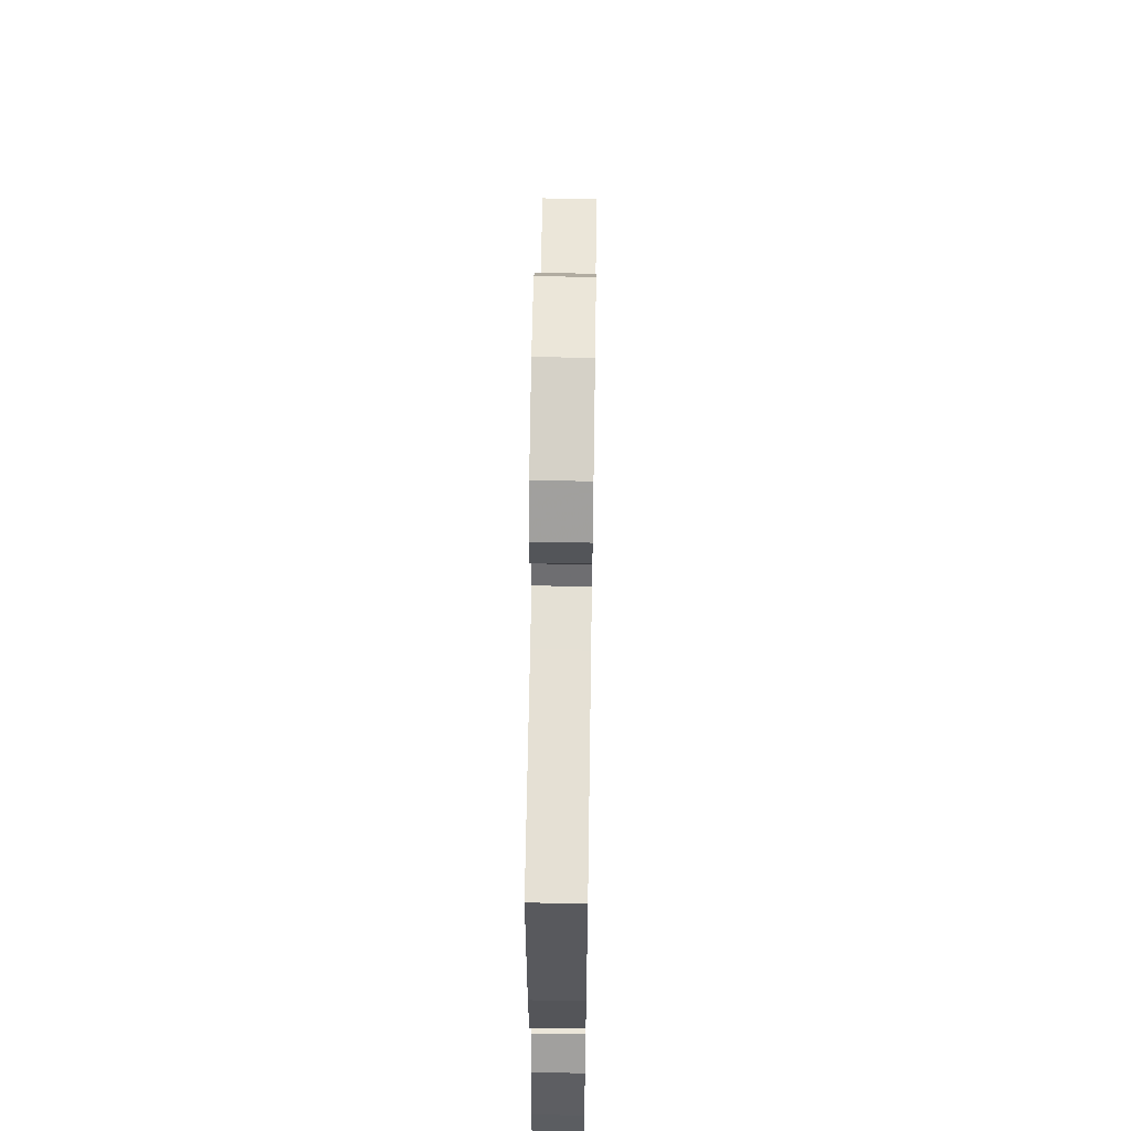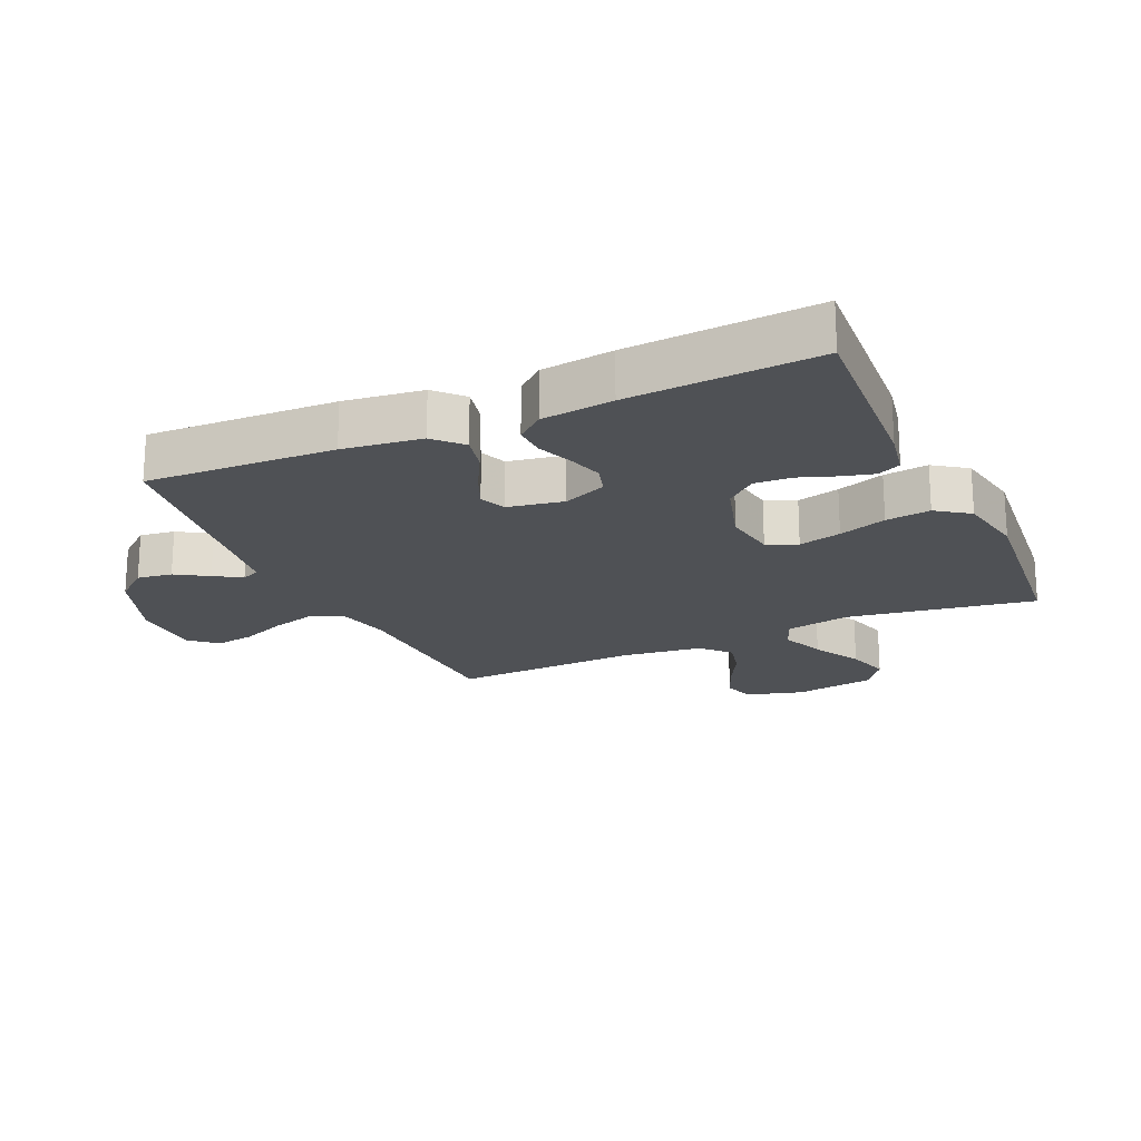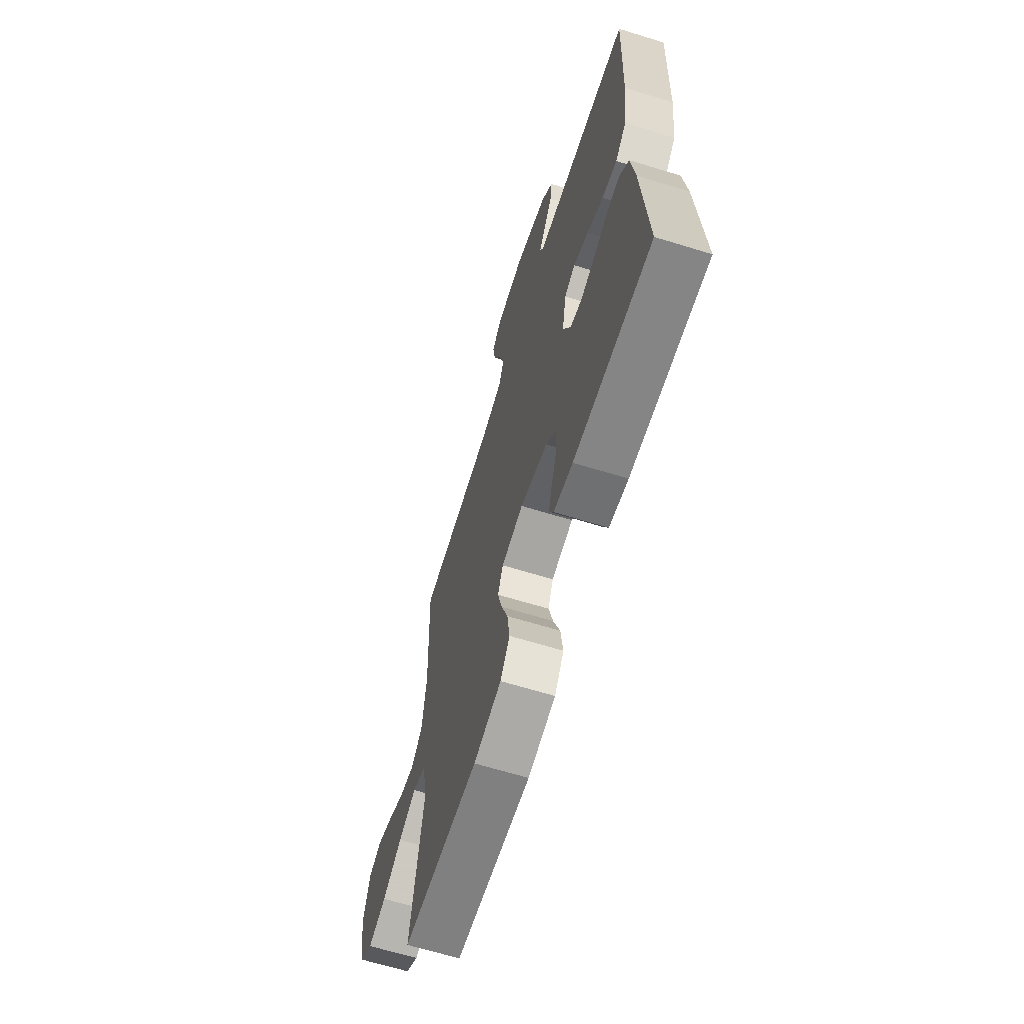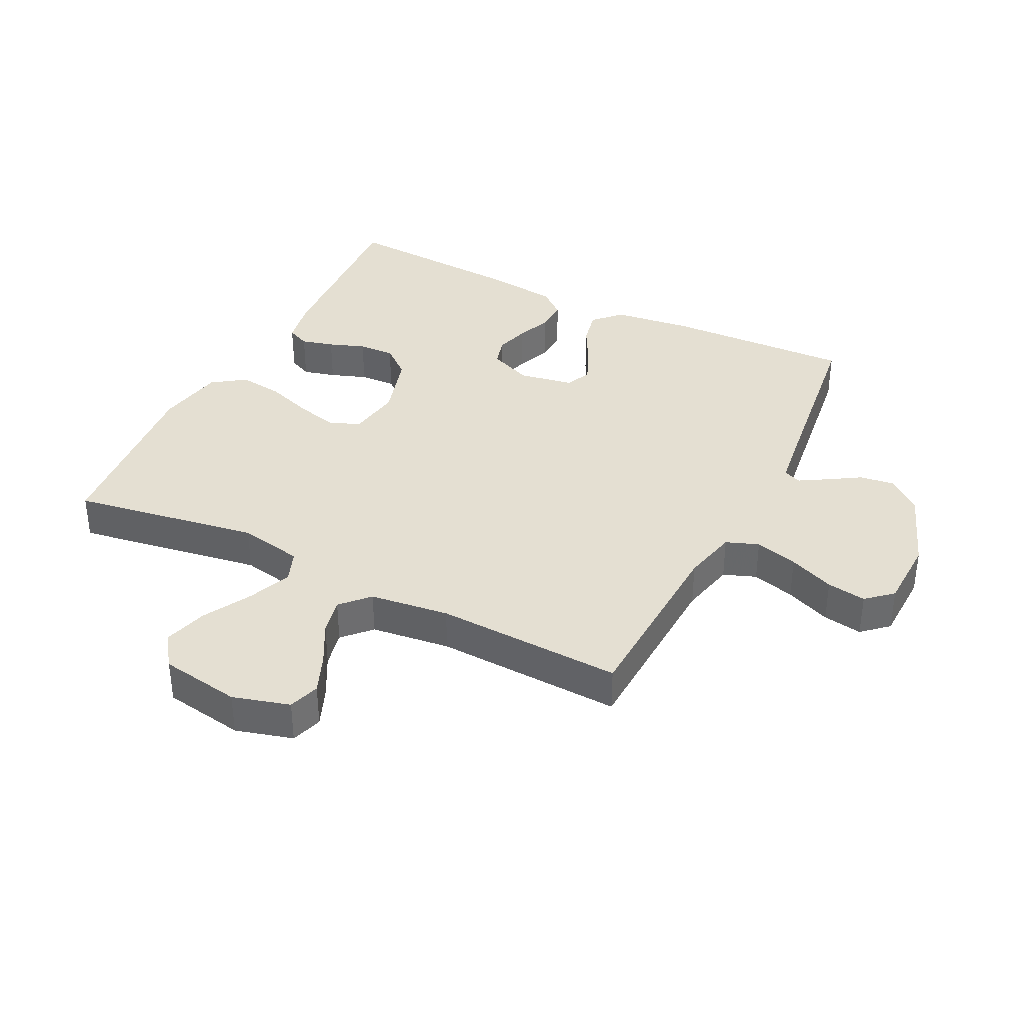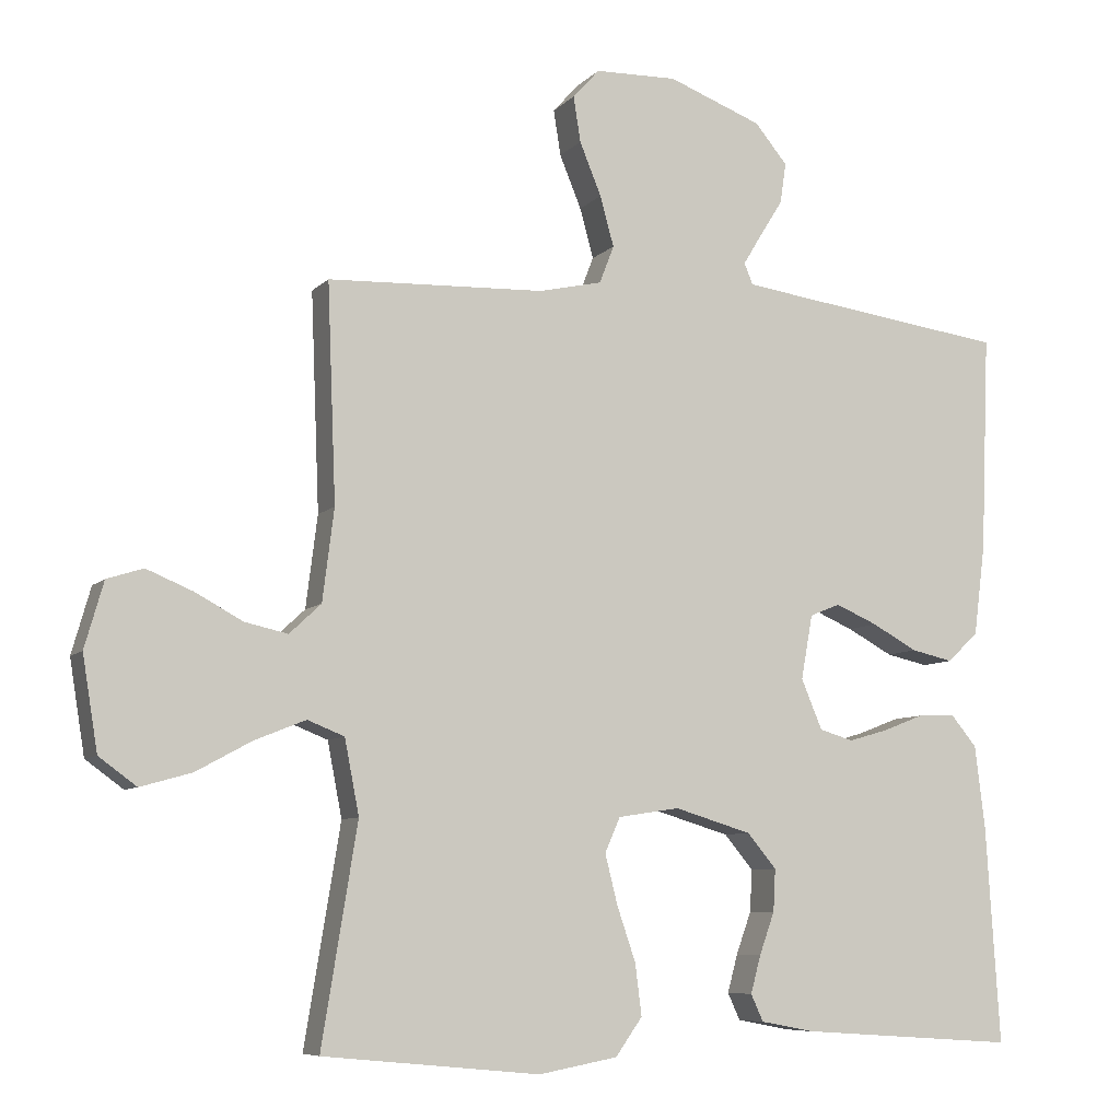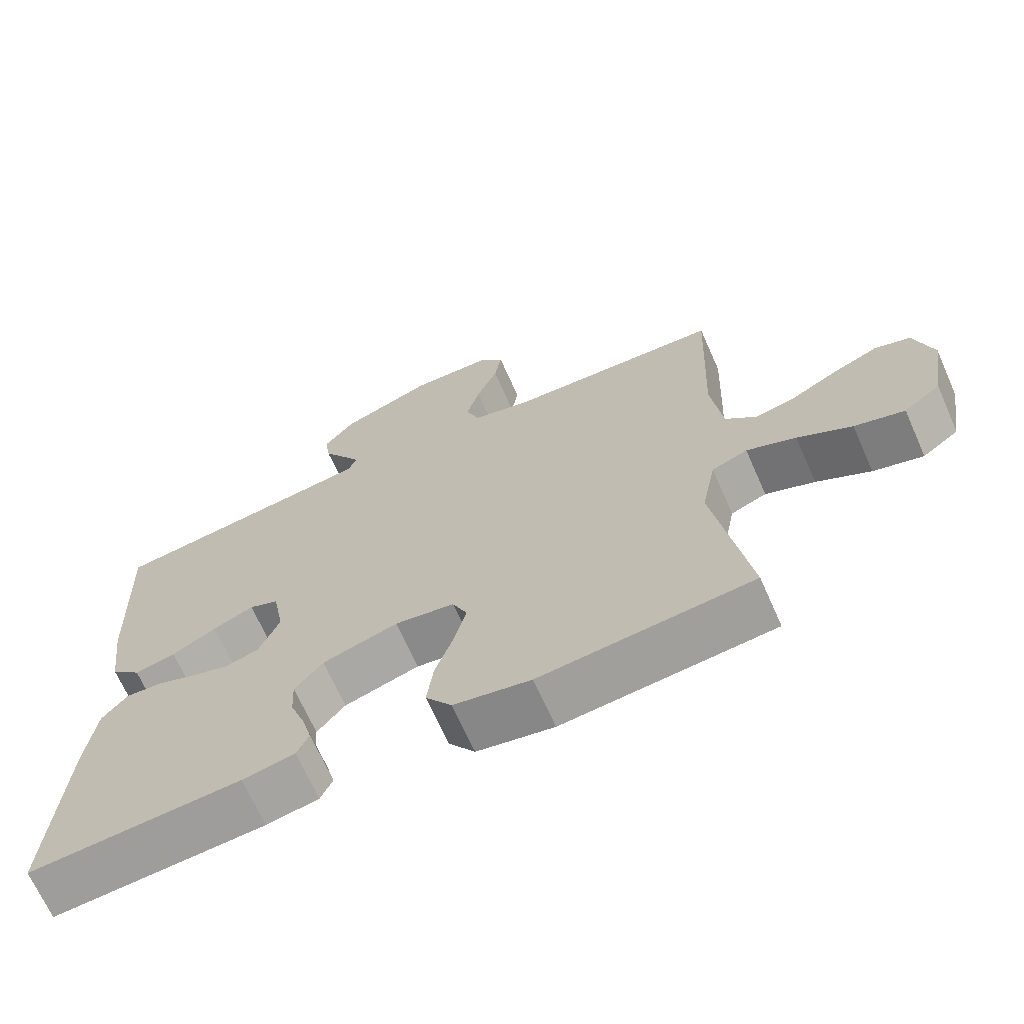
<metadata>
{"format":"obj","ext":"obj","renderer":"f3d","projection":"perspective","resolution":1024,"background":"white","views":[{"elev":58.0,"azim":90.9,"up":"+Z"},{"elev":-20.0,"azim":114.4,"up":"+Y"},{"elev":-65.6,"azim":72.8,"up":"+Z"},{"elev":37.0,"azim":-63.3,"up":"+Y"},{"elev":-7.6,"azim":-23.0,"up":"+Z"},{"elev":-68.5,"azim":-156.0,"up":"+Z"}]}
</metadata>
<code>
v 0.5 0.07 -0.5
v 0.2 0.07 -0.48
v 0.126 0.07 -0.466
v 0.109 0.07 -0.429
v 0.123 0.07 -0.377
v 0.144 0.07 -0.319
v 0.147 0.07 -0.261
v 0.107 0.07 -0.213
v 0 0.07 -0.181
v -0.085 0.07 -0.194
v -0.106 0.07 -0.242
v -0.089 0.07 -0.31
v -0.063 0.07 -0.386
v -0.054 0.07 -0.457
v -0.091 0.07 -0.509
v -0.2 0.07 -0.529
v -0.5 0.07 -0.5
v -0.451 0.07 -0.2
v -0.471 0.07 -0.097
v -0.522 0.07 -0.077
v -0.592 0.07 -0.105
v -0.669 0.07 -0.147
v -0.74 0.07 -0.167
v -0.792 0.07 -0.129
v -0.813 0.07 0
v -0.787 0.07 0.091
v -0.737 0.07 0.107
v -0.674 0.07 0.081
v -0.607 0.07 0.045
v -0.548 0.07 0.032
v -0.504 0.07 0.073
v -0.488 0.07 0.2
v -0.5 0.07 0.5
v -0.2 0.07 0.512
v -0.112 0.07 0.532
v -0.092 0.07 0.584
v -0.111 0.07 0.653
v -0.141 0.07 0.726
v -0.151 0.07 0.789
v -0.114 0.07 0.83
v 0 0.07 0.833
v 0.13 0.07 0.784
v 0.175 0.07 0.73
v 0.167 0.07 0.674
v 0.135 0.07 0.623
v 0.109 0.07 0.58
v 0.121 0.07 0.551
v 0.2 0.07 0.54
v 0.5 0.07 0.5
v 0.488 0.07 0.2
v 0.472 0.07 0.075
v 0.429 0.07 0.034
v 0.371 0.07 0.047
v 0.308 0.07 0.081
v 0.25 0.07 0.106
v 0.208 0.07 0.089
v 0.192 0.07 0
v 0.221 0.07 -0.069
v 0.268 0.07 -0.083
v 0.323 0.07 -0.067
v 0.38 0.07 -0.045
v 0.431 0.07 -0.043
v 0.467 0.07 -0.086
v 0.481 0.07 -0.2
v 0.5 0 -0.5
v 0.2 0 -0.48
v 0.126 0 -0.466
v 0.109 0 -0.429
v 0.123 0 -0.377
v 0.144 0 -0.319
v 0.147 0 -0.261
v 0.107 0 -0.213
v 0 0 -0.181
v -0.085 0 -0.194
v -0.106 0 -0.242
v -0.089 0 -0.31
v -0.063 0 -0.386
v -0.054 0 -0.457
v -0.091 0 -0.509
v -0.2 0 -0.529
v -0.5 0 -0.5
v -0.451 0 -0.2
v -0.471 0 -0.097
v -0.522 0 -0.077
v -0.592 0 -0.105
v -0.669 0 -0.147
v -0.74 0 -0.167
v -0.792 0 -0.129
v -0.813 0 0
v -0.787 0 0.091
v -0.737 0 0.107
v -0.674 0 0.081
v -0.607 0 0.045
v -0.548 0 0.032
v -0.504 0 0.073
v -0.488 0 0.2
v -0.5 0 0.5
v -0.2 0 0.512
v -0.112 0 0.532
v -0.092 0 0.584
v -0.111 0 0.653
v -0.141 0 0.726
v -0.151 0 0.789
v -0.114 0 0.83
v 0 0 0.833
v 0.13 0 0.784
v 0.175 0 0.73
v 0.167 0 0.674
v 0.135 0 0.623
v 0.109 0 0.58
v 0.121 0 0.551
v 0.2 0 0.54
v 0.5 0 0.5
v 0.488 0 0.2
v 0.472 0 0.075
v 0.429 0 0.034
v 0.371 0 0.047
v 0.308 0 0.081
v 0.25 0 0.106
v 0.208 0 0.089
v 0.192 0 0
v 0.221 0 -0.069
v 0.268 0 -0.083
v 0.323 0 -0.067
v 0.38 0 -0.045
v 0.431 0 -0.043
v 0.467 0 -0.086
v 0.481 0 -0.2
f 60 61 62 63
f 59 60 63 64
f 58 59 64 1
f 51 52 53 54
f 51 54 55
f 48 49 50 51
f 47 48 51 55
f 46 47 55 56
f 42 43 44 45
f 42 45 46
f 41 42 46
f 37 38 39 40
f 36 37 40 41
f 32 33 34
f 31 32 34 35
f 26 27 28 29
f 24 25 26 29
f 24 29 30
f 21 22 23 24
f 20 21 24 30
f 19 20 30 31
f 15 16 17 18
f 12 13 14 15
f 11 12 15 18
f 10 11 18 19
f 3 4 5 6
f 1 2 3 6
f 58 1 6 7
f 57 58 7 8
f 56 57 8 9
f 36 41 46 56
f 35 36 56 9
f 19 31 35
f 9 10 19 35
f 127 126 125 124
f 128 127 124 123
f 65 128 123 122
f 118 117 116 115
f 119 118 115
f 115 114 113 112
f 119 115 112 111
f 120 119 111 110
f 109 108 107 106
f 110 109 106
f 110 106 105
f 104 103 102 101
f 105 104 101 100
f 98 97 96
f 99 98 96 95
f 93 92 91 90
f 93 90 89 88
f 94 93 88
f 88 87 86 85
f 94 88 85 84
f 95 94 84 83
f 82 81 80 79
f 79 78 77 76
f 82 79 76 75
f 83 82 75 74
f 70 69 68 67
f 70 67 66 65
f 71 70 65 122
f 72 71 122 121
f 73 72 121 120
f 120 110 105 100
f 73 120 100 99
f 99 95 83
f 99 83 74 73
f 1 65 66 2
f 2 66 67 3
f 3 67 68 4
f 4 68 69 5
f 5 69 70 6
f 6 70 71 7
f 7 71 72 8
f 8 72 73 9
f 9 73 74 10
f 10 74 75 11
f 11 75 76 12
f 12 76 77 13
f 13 77 78 14
f 14 78 79 15
f 15 79 80 16
f 16 80 81 17
f 17 81 82 18
f 18 82 83 19
f 19 83 84 20
f 20 84 85 21
f 21 85 86 22
f 22 86 87 23
f 23 87 88 24
f 24 88 89 25
f 25 89 90 26
f 26 90 91 27
f 27 91 92 28
f 28 92 93 29
f 29 93 94 30
f 30 94 95 31
f 31 95 96 32
f 32 96 97 33
f 33 97 98 34
f 34 98 99 35
f 35 99 100 36
f 36 100 101 37
f 37 101 102 38
f 38 102 103 39
f 39 103 104 40
f 40 104 105 41
f 41 105 106 42
f 42 106 107 43
f 43 107 108 44
f 44 108 109 45
f 45 109 110 46
f 46 110 111 47
f 47 111 112 48
f 48 112 113 49
f 49 113 114 50
f 50 114 115 51
f 51 115 116 52
f 52 116 117 53
f 53 117 118 54
f 54 118 119 55
f 55 119 120 56
f 56 120 121 57
f 57 121 122 58
f 58 122 123 59
f 59 123 124 60
f 60 124 125 61
f 61 125 126 62
f 62 126 127 63
f 63 127 128 64
f 64 128 65 1

</code>
